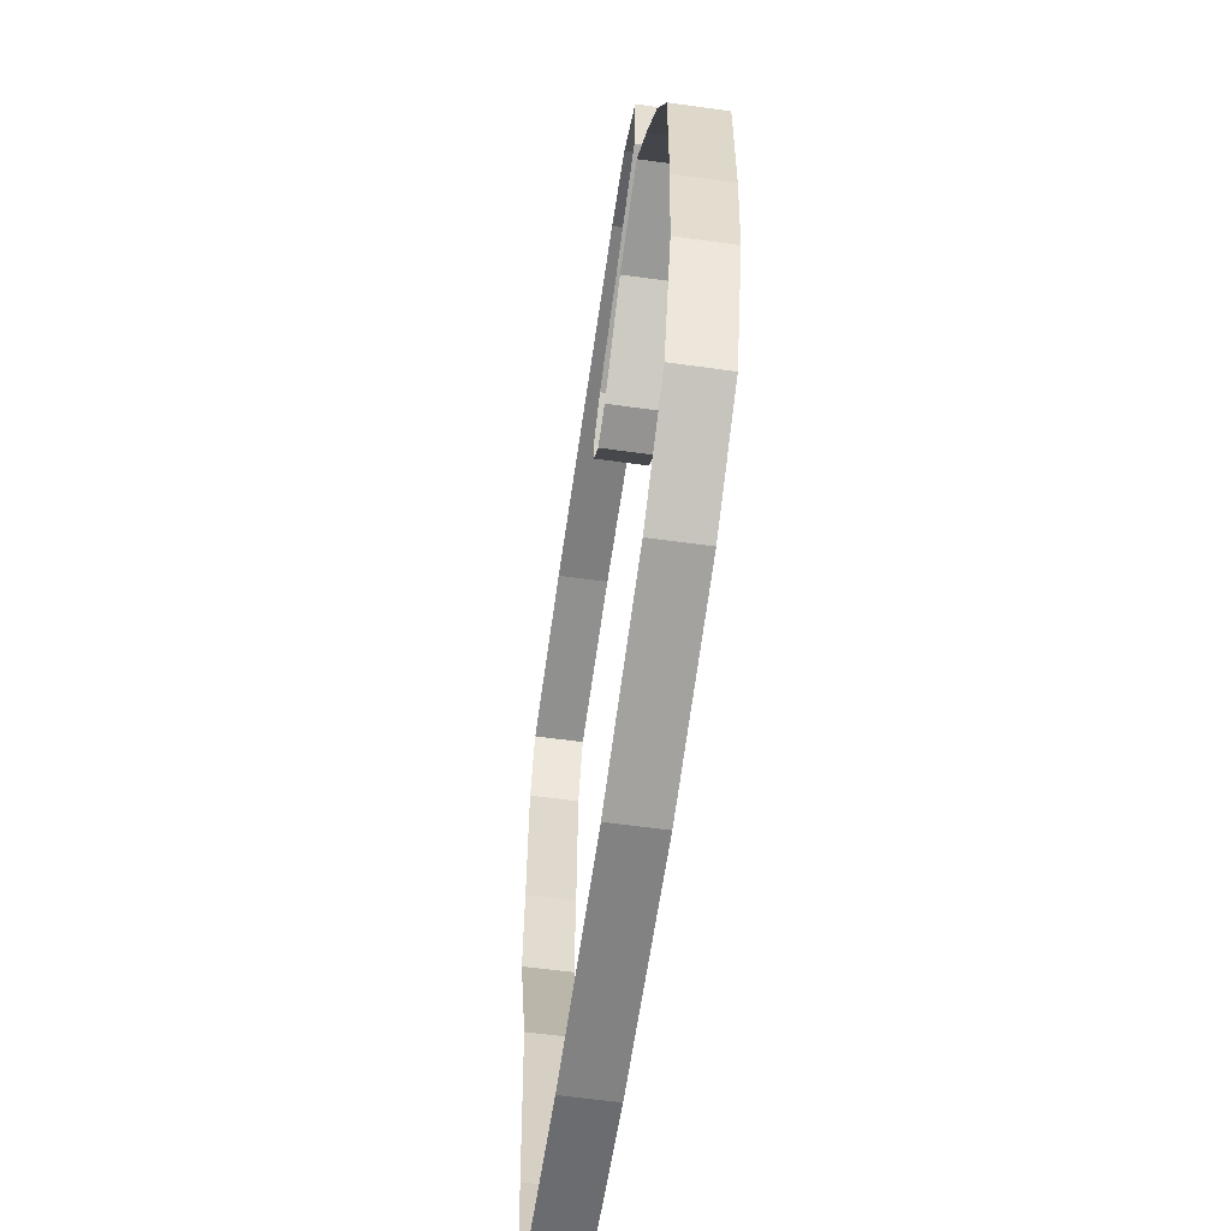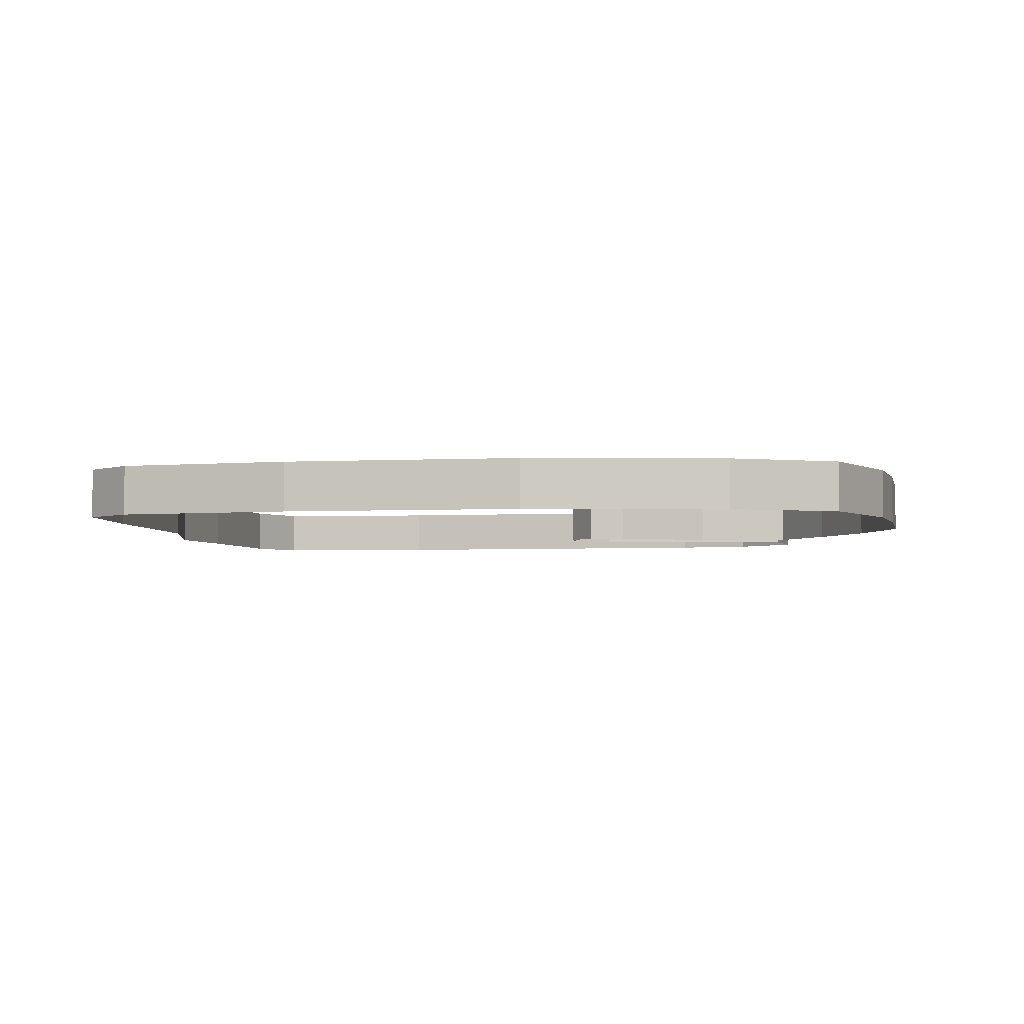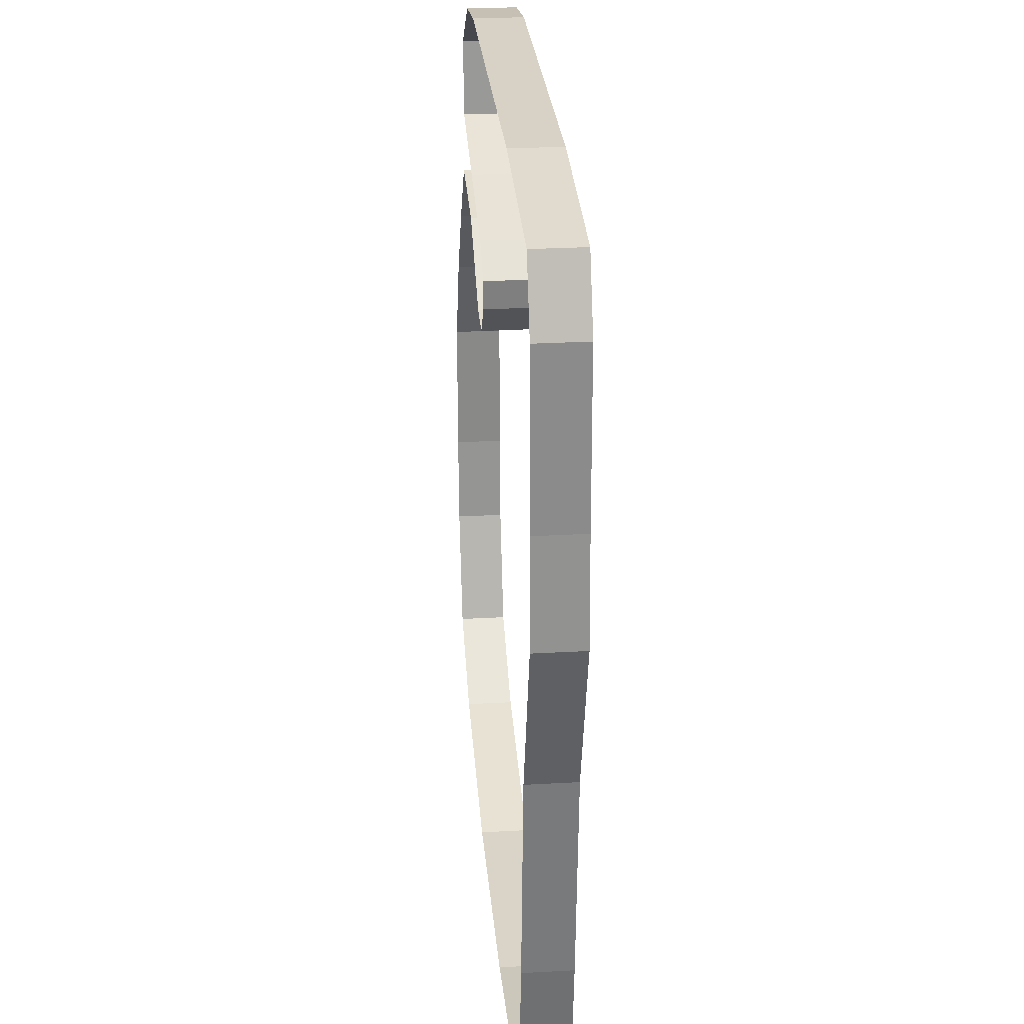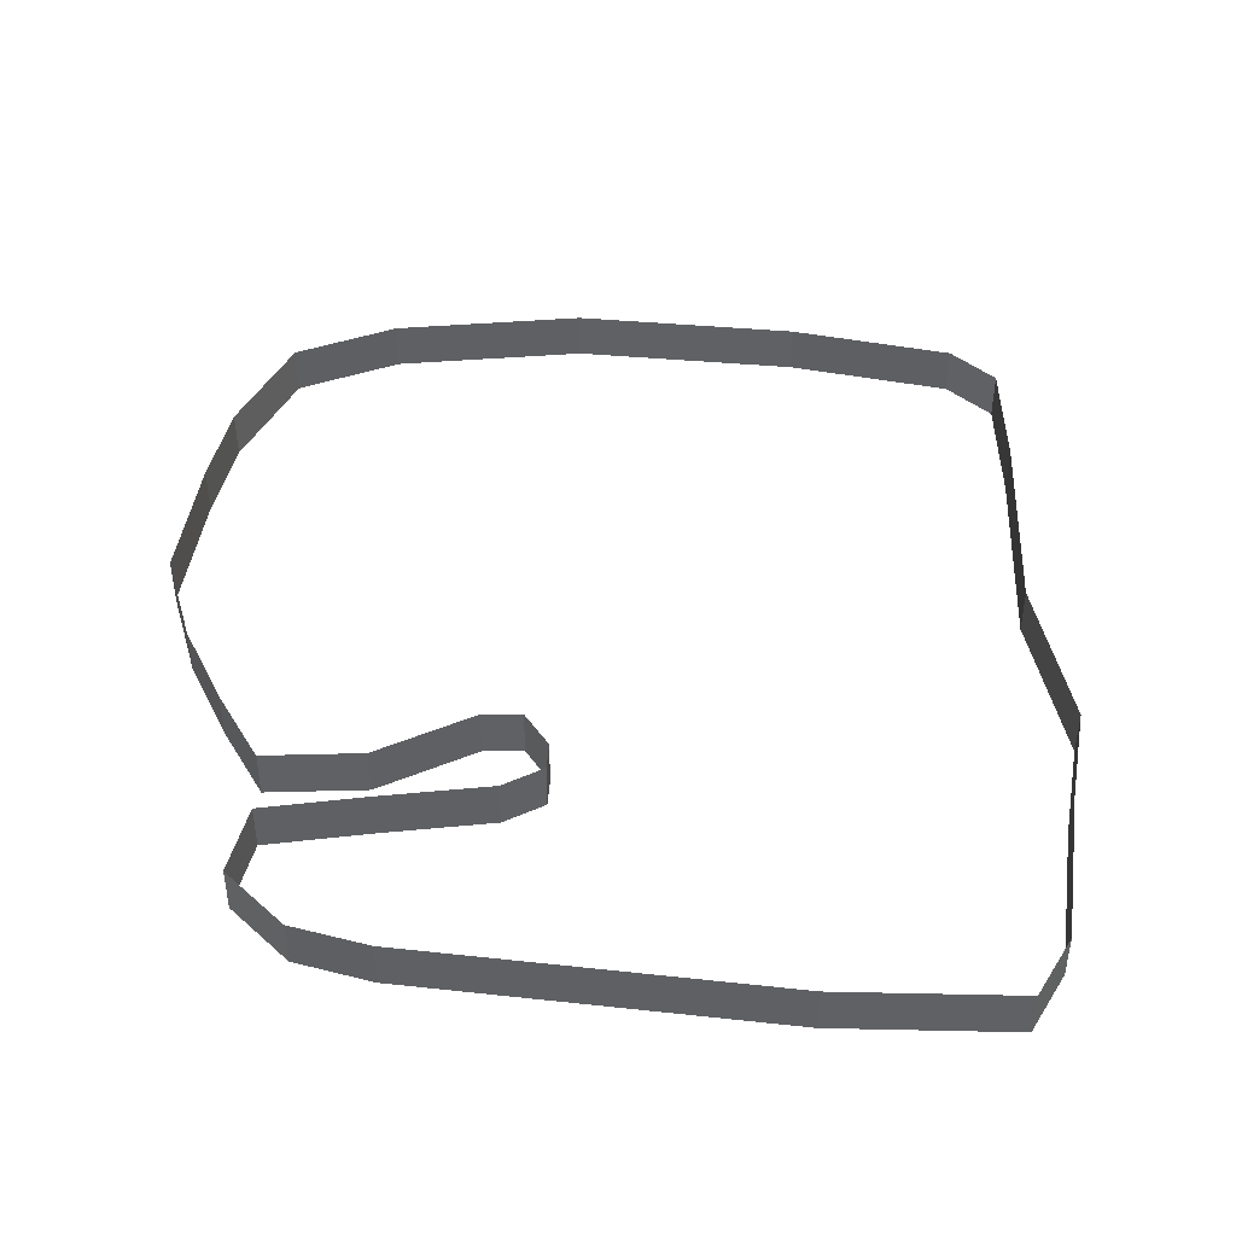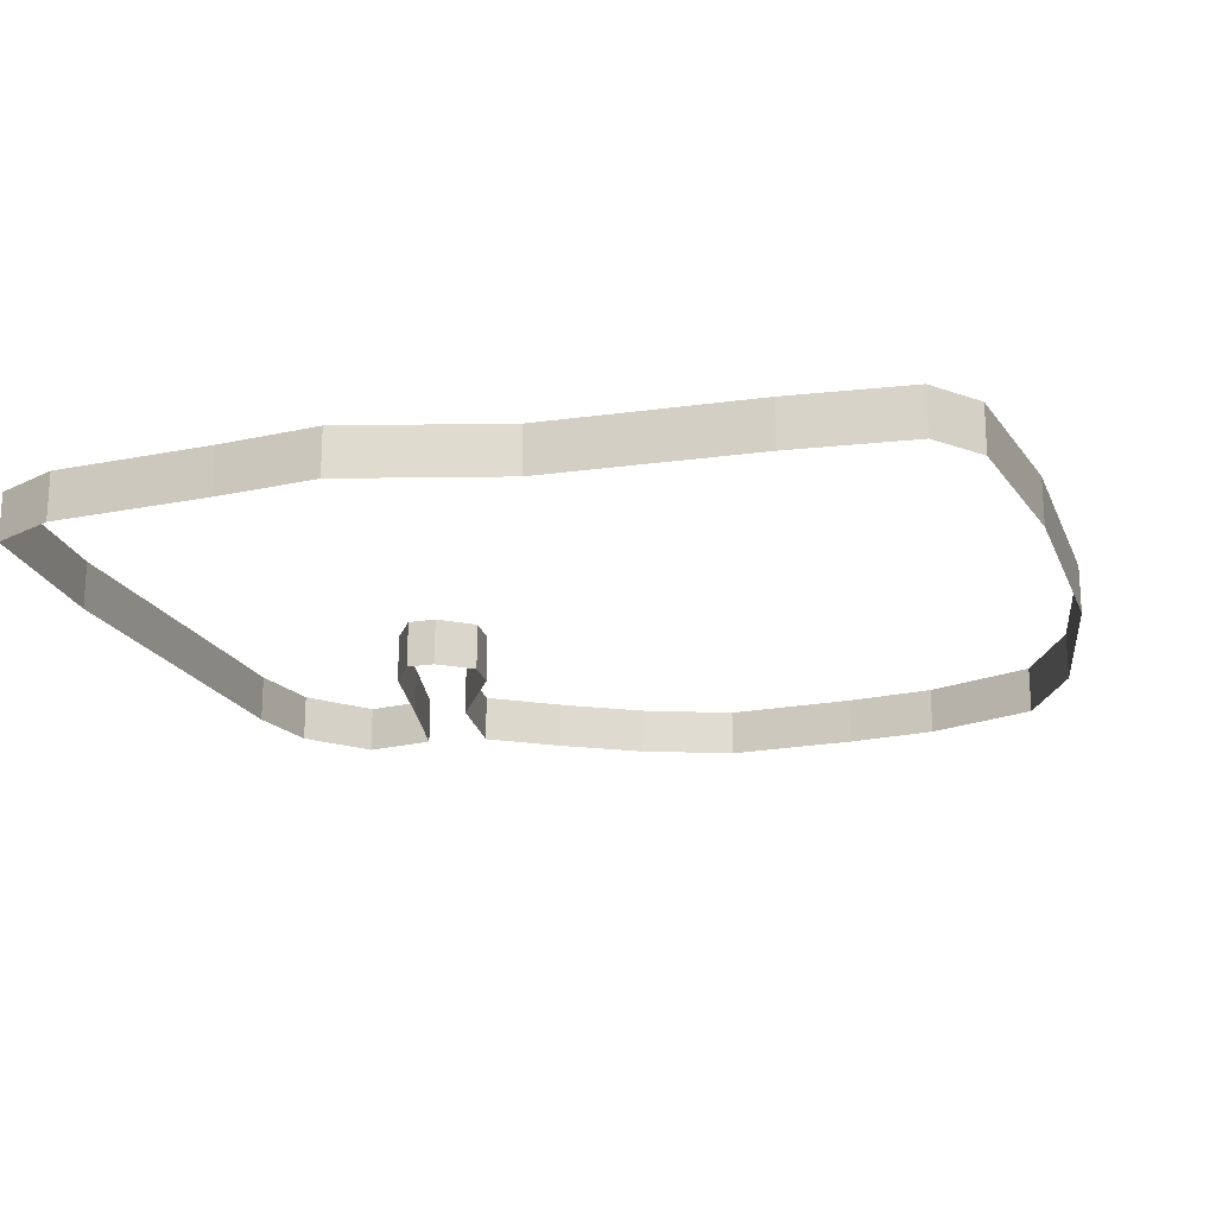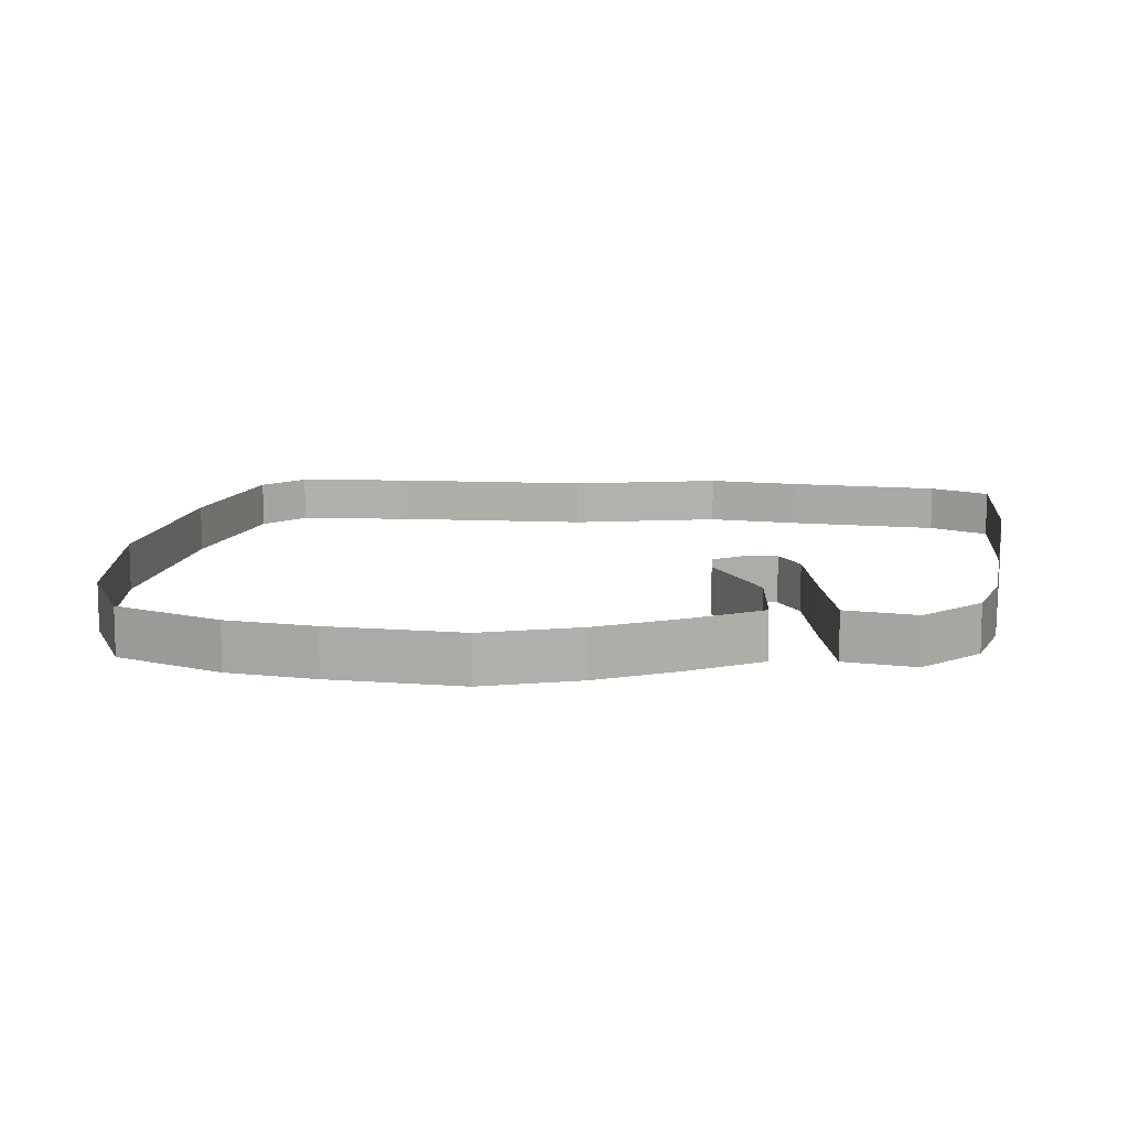
<metadata>
{"format":"obj","ext":"obj","renderer":"f3d","projection":"perspective","resolution":1024,"background":"white","views":[{"elev":-59.5,"azim":-98.1,"up":"+Z"},{"elev":-3.4,"azim":-168.3,"up":"+Y"},{"elev":27.4,"azim":85.0,"up":"+Z"},{"elev":42.9,"azim":7.4,"up":"+Y"},{"elev":-20.0,"azim":109.3,"up":"+Y"},{"elev":11.1,"azim":-78.9,"up":"+Y"}]}
</metadata>
<code>
o Plane.003_Plane.001
v 1.803 0.2884 -0.01918
v 3.803 0.2884 -0.01918
v 1.803 0.02979 -0.01918
v 3.803 0.02979 -0.01918
v 1.379 0.2884 -0.08823
v 1.379 0.02979 -0.08823
v 1.031 0.2884 -0.3676
v 1.031 0.02979 -0.3676
v 1.072 0.2884 -0.7662
v 1.072 0.02979 -0.7662
v 1.624 0.2884 -0.9169
v 1.624 0.02979 -0.9169
v 2.203 0.2884 -1.062
v 2.203 0.02979 -1.062
v 2.406 0.2884 -1.206
v 2.406 0.02979 -1.206
v 2.397 0.2884 -1.364
v 2.397 0.02979 -1.364
v 2.243 0.2884 -1.55
v 2.243 0.02979 -1.55
v 2.031 0.2884 -1.523
v 2.031 0.02979 -1.523
v 1.538 0.2884 -1.193
v 1.538 0.02979 -1.193
v 1.009 0.2884 -1.107
v 1.009 0.02979 -1.107
v 0.7326 0.2884 -1.481
v 0.7326 0.02979 -1.481
v 0.4614 0.2884 -1.904
v 0.4614 0.02979 -1.904
v 0.239 0.2884 -2.414
v 0.239 0.02979 -2.414
v 0.239 0.2884 -3.157
v 0.239 0.02979 -3.157
v 0.277 0.2884 -3.656
v 0.277 0.02979 -3.656
v 0.4831 0.2884 -4.28
v 0.4831 0.02979 -4.28
v 1.015 0.2884 -4.584
v 1.015 0.02979 -4.584
v 2.056 0.2884 -4.822
v 2.056 0.02979 -4.822
v 3.298 0.2884 -4.849
v 3.298 0.02979 -4.849
v 4.215 0.2884 -4.757
v 4.215 0.02979 -4.757
v 4.481 0.2884 -4.556
v 4.481 0.02979 -4.556
v 4.573 0.2884 -3.9
v 4.573 0.02979 -3.9
v 4.67 0.2884 -2.756
v 4.67 0.02979 -2.756
v 4.947 0.2884 -1.899
v 4.947 0.02979 -1.899
v 4.916 0.2884 -1.344
v 4.916 0.02979 -1.344
v 4.9 0.2884 -0.4693
v 4.9 0.02979 -0.4693
v 4.752 0.2884 -0.1178
v 4.752 0.02979 -0.1178
f 2 3 1
f 1 6 5
f 6 7 5
f 8 9 7
f 10 11 9
f 12 13 11
f 14 15 13
f 16 17 15
f 18 19 17
f 20 21 19
f 22 23 21
f 24 25 23
f 26 27 25
f 28 29 27
f 30 31 29
f 32 33 31
f 34 35 33
f 36 37 35
f 38 39 37
f 40 41 39
f 42 43 41
f 44 45 43
f 46 47 45
f 48 49 47
f 50 51 49
f 52 53 51
f 54 55 53
f 56 57 55
f 58 59 57
f 59 4 2
f 2 4 3
f 1 3 6
f 6 8 7
f 8 10 9
f 10 12 11
f 12 14 13
f 14 16 15
f 16 18 17
f 18 20 19
f 20 22 21
f 22 24 23
f 24 26 25
f 26 28 27
f 28 30 29
f 30 32 31
f 32 34 33
f 34 36 35
f 36 38 37
f 38 40 39
f 40 42 41
f 42 44 43
f 44 46 45
f 46 48 47
f 48 50 49
f 50 52 51
f 52 54 53
f 54 56 55
f 56 58 57
f 58 60 59
f 59 60 4

</code>
